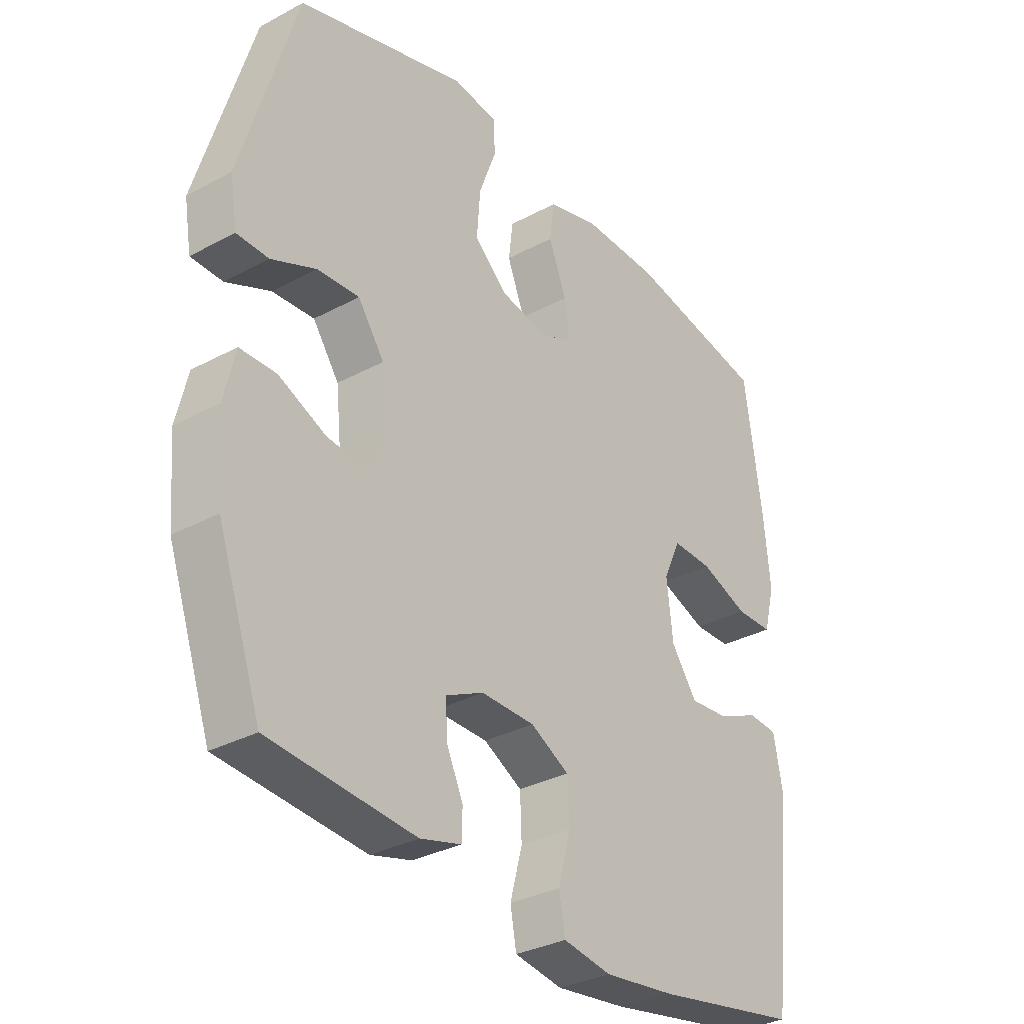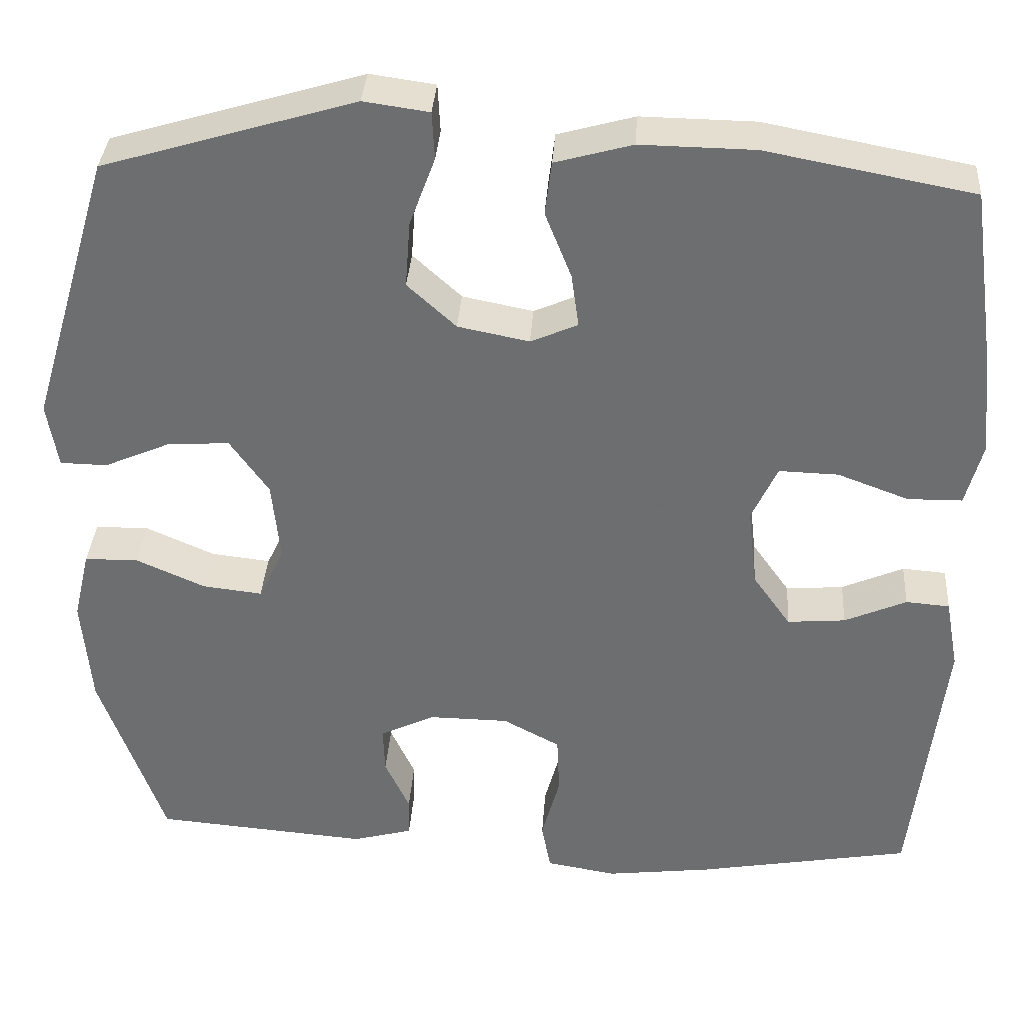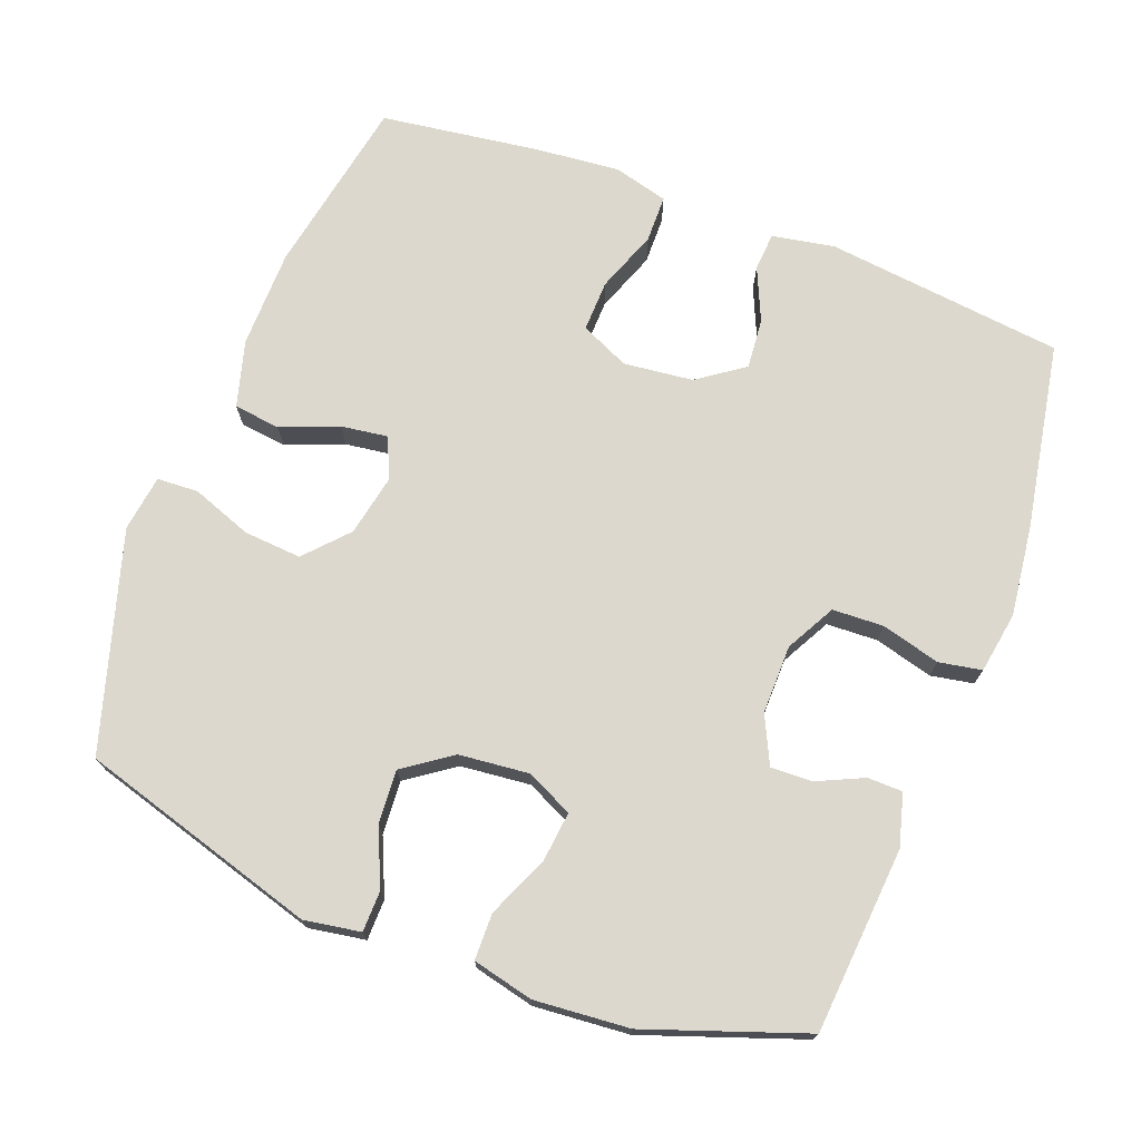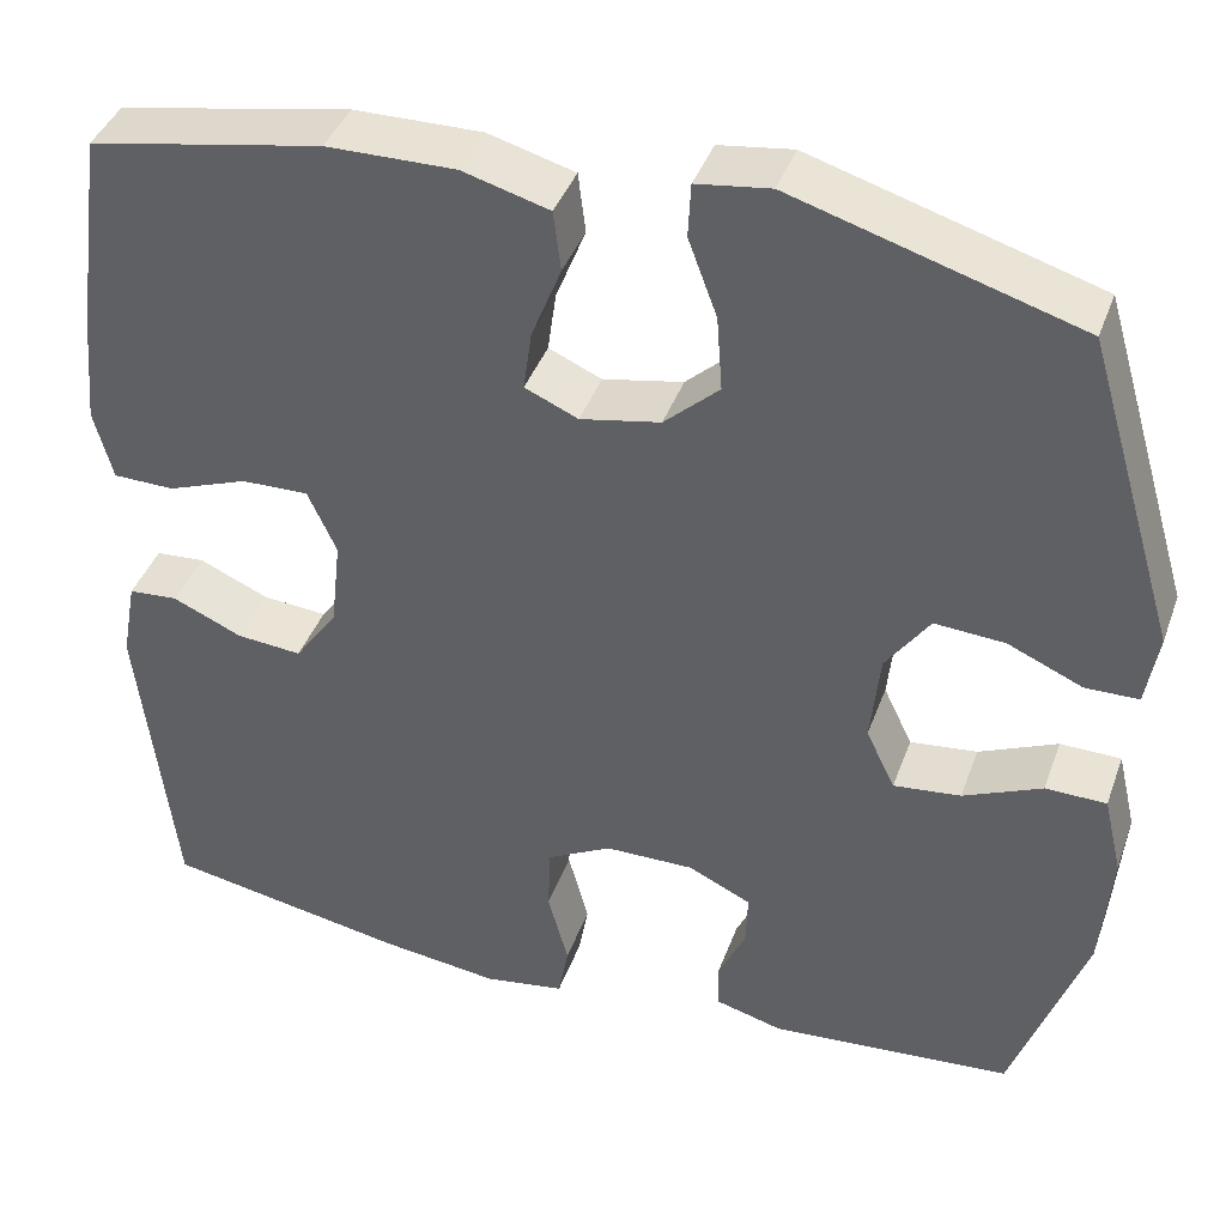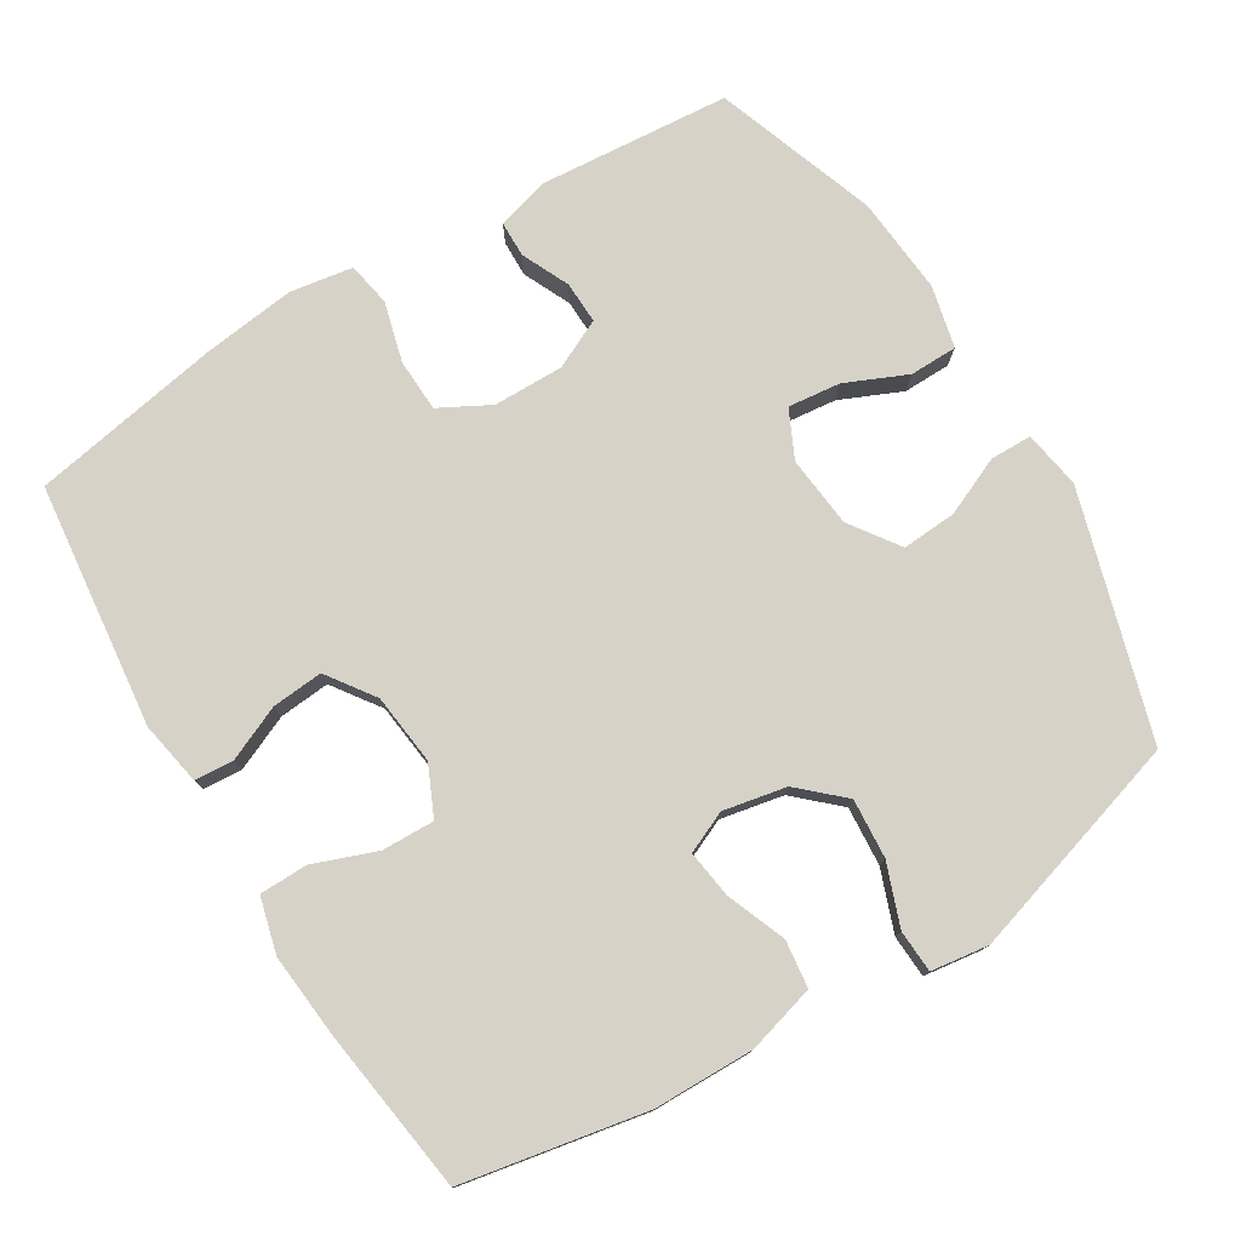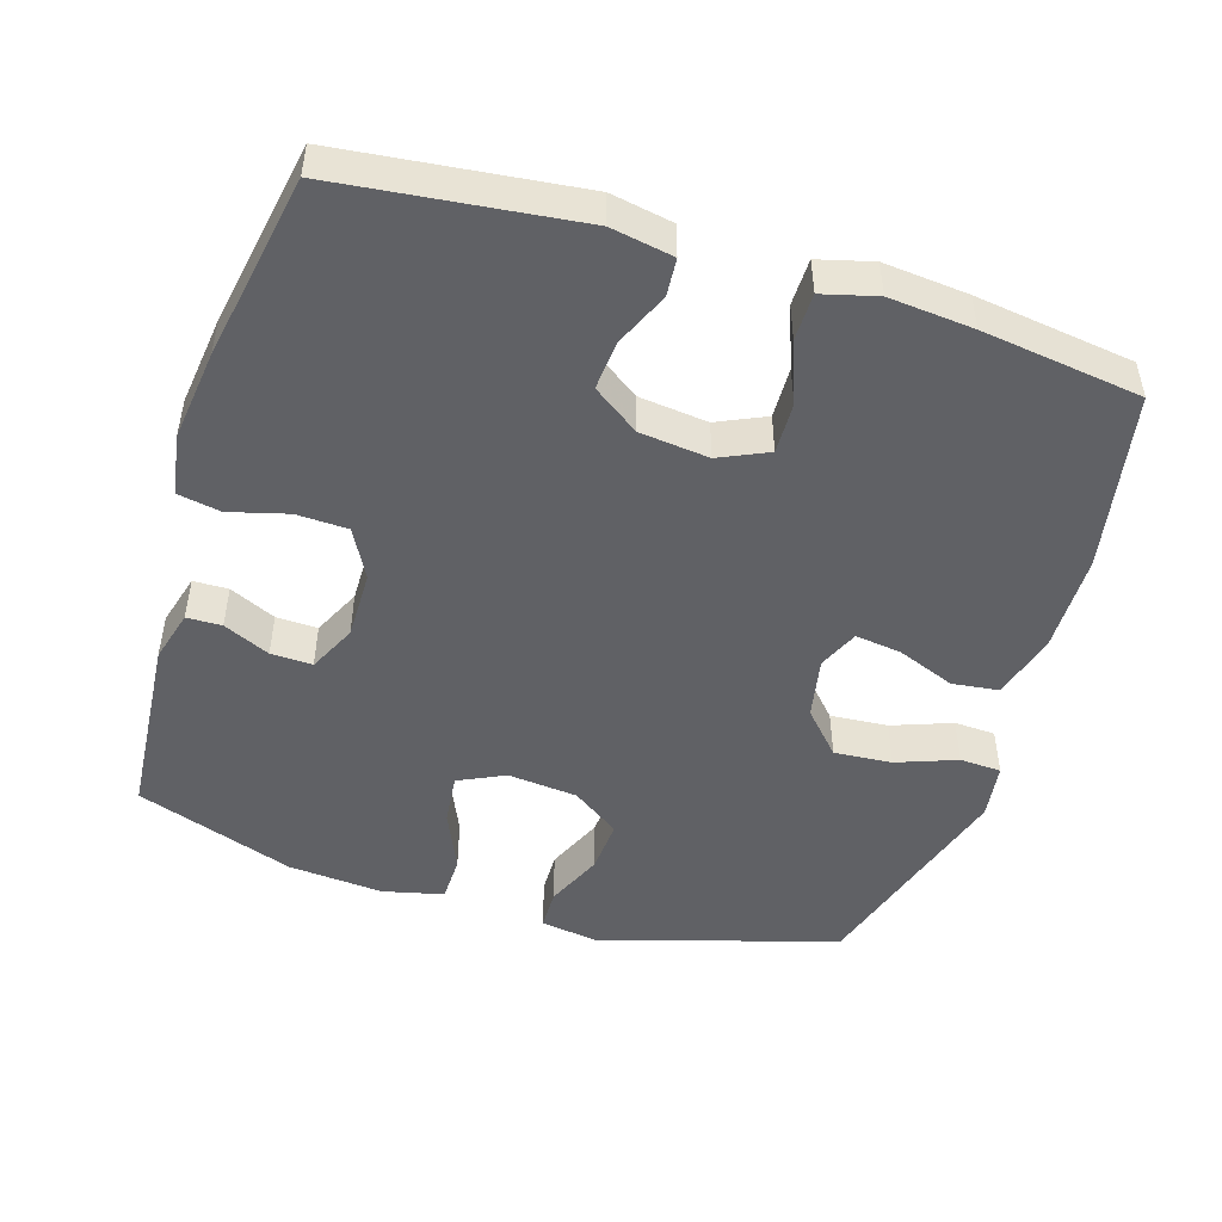
<metadata>
{"format":"obj","ext":"obj","renderer":"f3d","projection":"perspective","resolution":1024,"background":"white","views":[{"elev":-32.3,"azim":127.0,"up":"+Z"},{"elev":35.4,"azim":-176.1,"up":"+Z"},{"elev":72.6,"azim":110.8,"up":"+Y"},{"elev":40.6,"azim":19.0,"up":"+Z"},{"elev":77.4,"azim":-31.4,"up":"+Y"},{"elev":-48.5,"azim":-107.2,"up":"+Y"}]}
</metadata>
<code>
v -0.5 0.07 0.5
v -0.25 0.07 0.547
v -0.112 0.07 0.549
v -0.019 0.07 0.523
v -0.011 0.07 0.458
v -0.043 0.07 0.377
v -0.052 0.07 0.312
v 0.005 0.07 0.287
v 0.091 0.07 0.304
v 0.15 0.07 0.358
v 0.144 0.07 0.439
v 0.113 0.07 0.523
v 0.116 0.07 0.581
v 0.195 0.07 0.592
v 0.5 0.07 0.5
v 0.599 0.07 0.166
v 0.586 0.07 0.087
v 0.529 0.07 0.086
v 0.449 0.07 0.121
v 0.374 0.07 0.126
v 0.327 0.07 0.059
v 0.317 0.07 -0.039
v 0.348 0.07 -0.104
v 0.42 0.07 -0.096
v 0.504 0.07 -0.059
v 0.569 0.07 -0.06
v 0.589 0.07 -0.145
v 0.578 0.07 -0.278
v 0.5 0.07 -0.5
v 0.24 0.07 -0.521
v 0.167 0.07 -0.501
v 0.166 0.07 -0.452
v 0.196 0.07 -0.387
v 0.198 0.07 -0.329
v 0.131 0.07 -0.297
v 0.035 0.07 -0.298
v -0.034 0.07 -0.335
v -0.037 0.07 -0.407
v -0.015 0.07 -0.489
v -0.026 0.07 -0.549
v -0.112 0.07 -0.563
v -0.24 0.07 -0.547
v -0.5 0.07 -0.5
v -0.538 0.07 -0.166
v -0.522 0.07 -0.079
v -0.469 0.07 -0.075
v -0.394 0.07 -0.108
v -0.324 0.07 -0.114
v -0.278 0.07 -0.049
v -0.267 0.07 0.048
v -0.298 0.07 0.116
v -0.37 0.07 0.114
v -0.456 0.07 0.082
v -0.522 0.07 0.083
v -0.542 0.07 0.159
v -0.531 0.07 0.277
v -0.5 0 0.5
v -0.25 0 0.547
v -0.112 0 0.549
v -0.019 0 0.523
v -0.011 0 0.458
v -0.043 0 0.377
v -0.052 0 0.312
v 0.005 0 0.287
v 0.091 0 0.304
v 0.15 0 0.358
v 0.144 0 0.439
v 0.113 0 0.523
v 0.116 0 0.581
v 0.195 0 0.592
v 0.5 0 0.5
v 0.599 0 0.166
v 0.586 0 0.087
v 0.529 0 0.086
v 0.449 0 0.121
v 0.374 0 0.126
v 0.327 0 0.059
v 0.317 0 -0.039
v 0.348 0 -0.104
v 0.42 0 -0.096
v 0.504 0 -0.059
v 0.569 0 -0.06
v 0.589 0 -0.145
v 0.578 0 -0.278
v 0.5 0 -0.5
v 0.24 0 -0.521
v 0.167 0 -0.501
v 0.166 0 -0.452
v 0.196 0 -0.387
v 0.198 0 -0.329
v 0.131 0 -0.297
v 0.035 0 -0.298
v -0.034 0 -0.335
v -0.037 0 -0.407
v -0.015 0 -0.489
v -0.026 0 -0.549
v -0.112 0 -0.563
v -0.24 0 -0.547
v -0.5 0 -0.5
v -0.538 0 -0.166
v -0.522 0 -0.079
v -0.469 0 -0.075
v -0.394 0 -0.108
v -0.324 0 -0.114
v -0.278 0 -0.049
v -0.267 0 0.048
v -0.298 0 0.116
v -0.37 0 0.114
v -0.456 0 0.082
v -0.522 0 0.083
v -0.542 0 0.159
v -0.531 0 0.277
f 4 5 6
f 3 4 6
f 2 3 6
f 1 2 6
f 56 1 6
f 55 56 6
f 54 55 6
f 53 54 6
f 52 53 6
f 51 52 6 7
f 50 51 7 8
f 49 50 8 9
f 48 49 9 10
f 45 46 47
f 44 45 47
f 43 44 47
f 42 43 47
f 41 42 47
f 40 41 47
f 39 40 47
f 38 39 47
f 37 38 47 48
f 36 37 48 10
f 31 32 33
f 30 31 33
f 29 30 33
f 28 29 33
f 27 28 33
f 26 27 33
f 25 26 33
f 24 25 33
f 23 24 33 34
f 22 23 34 35
f 17 18 19
f 16 17 19
f 15 16 19
f 14 15 19
f 13 14 19
f 12 13 19
f 11 12 19
f 10 11 19 20
f 35 36 10
f 22 35 10
f 21 22 10
f 10 20 21
f 62 61 60
f 62 60 59
f 62 59 58
f 62 58 57
f 62 57 112
f 62 112 111
f 62 111 110
f 62 110 109
f 62 109 108
f 63 62 108 107
f 64 63 107 106
f 65 64 106 105
f 66 65 105 104
f 103 102 101
f 103 101 100
f 103 100 99
f 103 99 98
f 103 98 97
f 103 97 96
f 103 96 95
f 103 95 94
f 104 103 94 93
f 66 104 93 92
f 89 88 87
f 89 87 86
f 89 86 85
f 89 85 84
f 89 84 83
f 89 83 82
f 89 82 81
f 89 81 80
f 90 89 80 79
f 91 90 79 78
f 75 74 73
f 75 73 72
f 75 72 71
f 75 71 70
f 75 70 69
f 75 69 68
f 75 68 67
f 76 75 67 66
f 66 92 91
f 66 91 78
f 66 78 77
f 77 76 66
f 1 57 58 2
f 2 58 59 3
f 3 59 60 4
f 4 60 61 5
f 5 61 62 6
f 6 62 63 7
f 7 63 64 8
f 8 64 65 9
f 9 65 66 10
f 10 66 67 11
f 11 67 68 12
f 12 68 69 13
f 13 69 70 14
f 14 70 71 15
f 15 71 72 16
f 16 72 73 17
f 17 73 74 18
f 18 74 75 19
f 19 75 76 20
f 20 76 77 21
f 21 77 78 22
f 22 78 79 23
f 23 79 80 24
f 24 80 81 25
f 25 81 82 26
f 26 82 83 27
f 27 83 84 28
f 28 84 85 29
f 29 85 86 30
f 30 86 87 31
f 31 87 88 32
f 32 88 89 33
f 33 89 90 34
f 34 90 91 35
f 35 91 92 36
f 36 92 93 37
f 37 93 94 38
f 38 94 95 39
f 39 95 96 40
f 40 96 97 41
f 41 97 98 42
f 42 98 99 43
f 43 99 100 44
f 44 100 101 45
f 45 101 102 46
f 46 102 103 47
f 47 103 104 48
f 48 104 105 49
f 49 105 106 50
f 50 106 107 51
f 51 107 108 52
f 52 108 109 53
f 53 109 110 54
f 54 110 111 55
f 55 111 112 56
f 56 112 57 1

</code>
